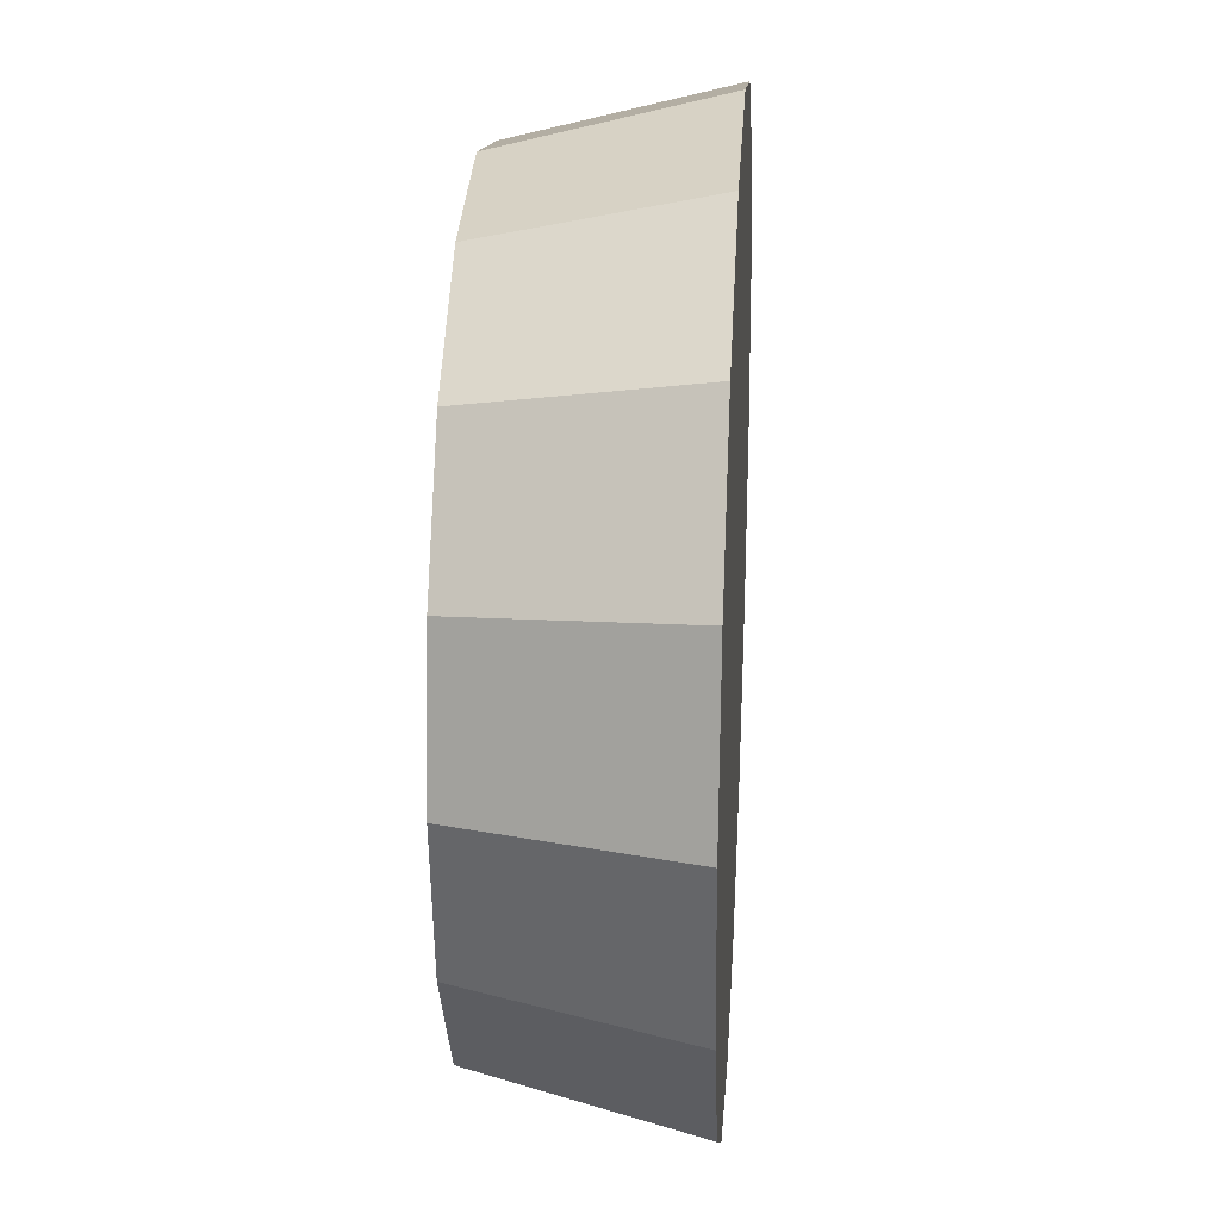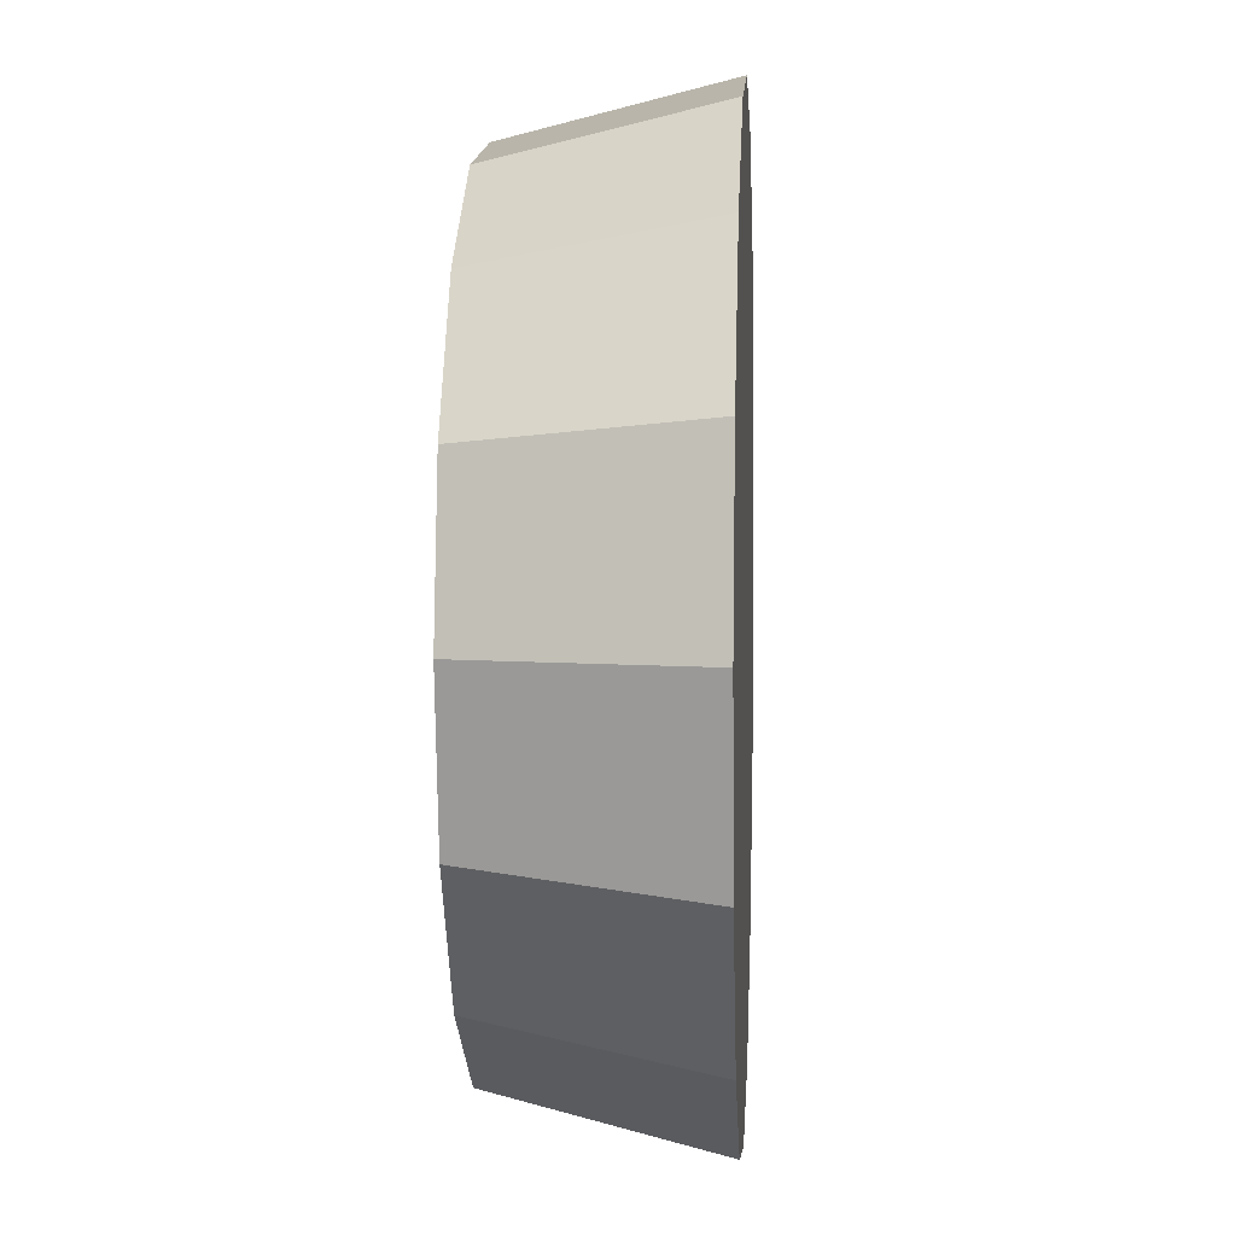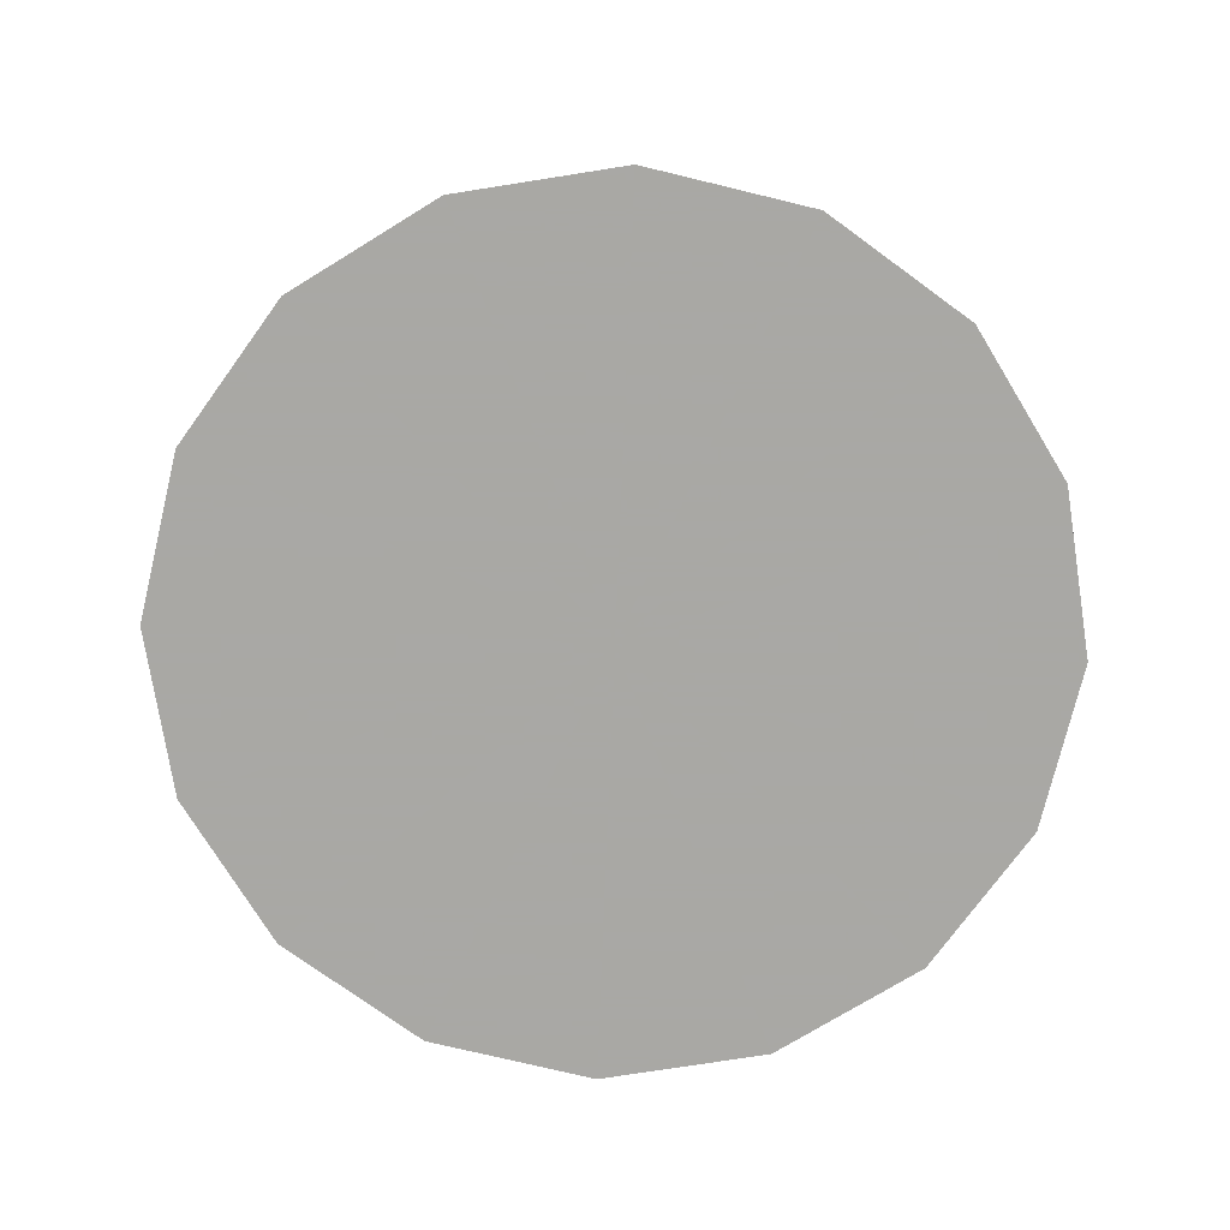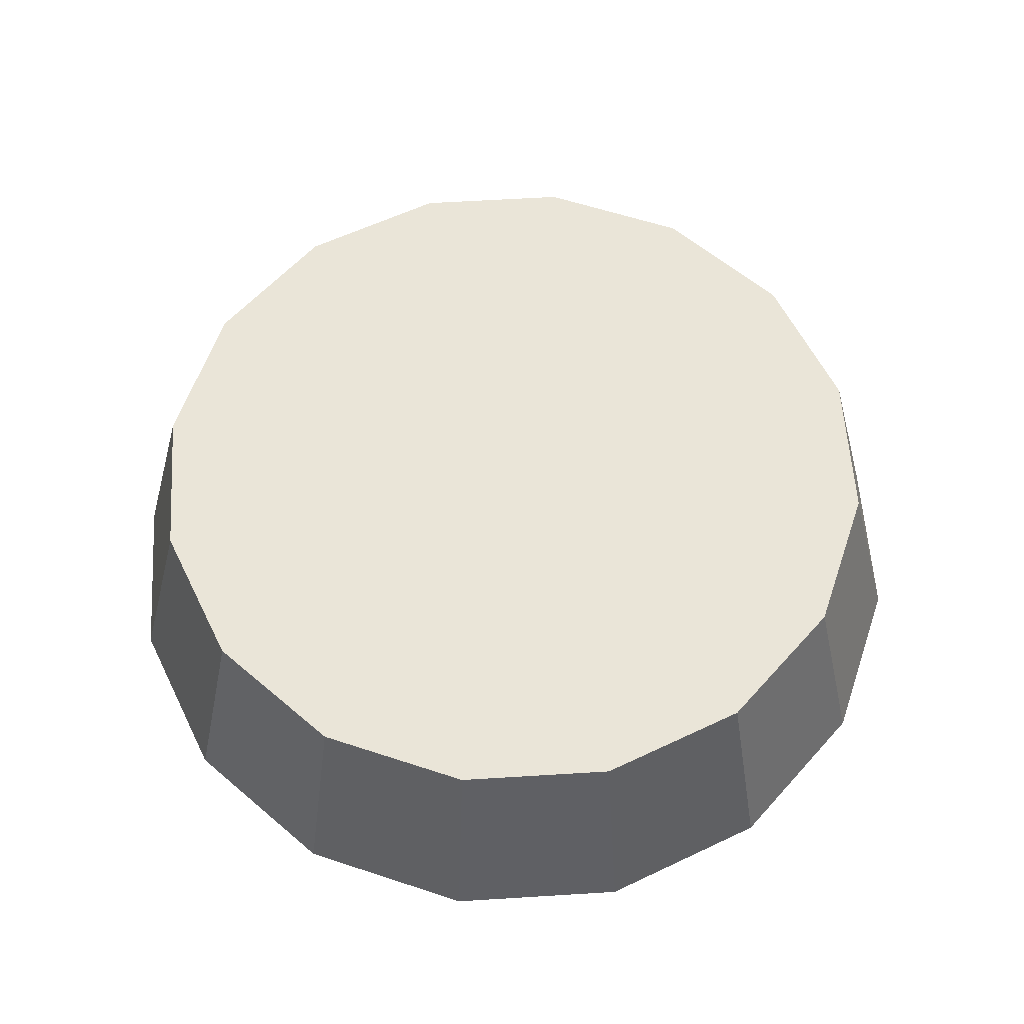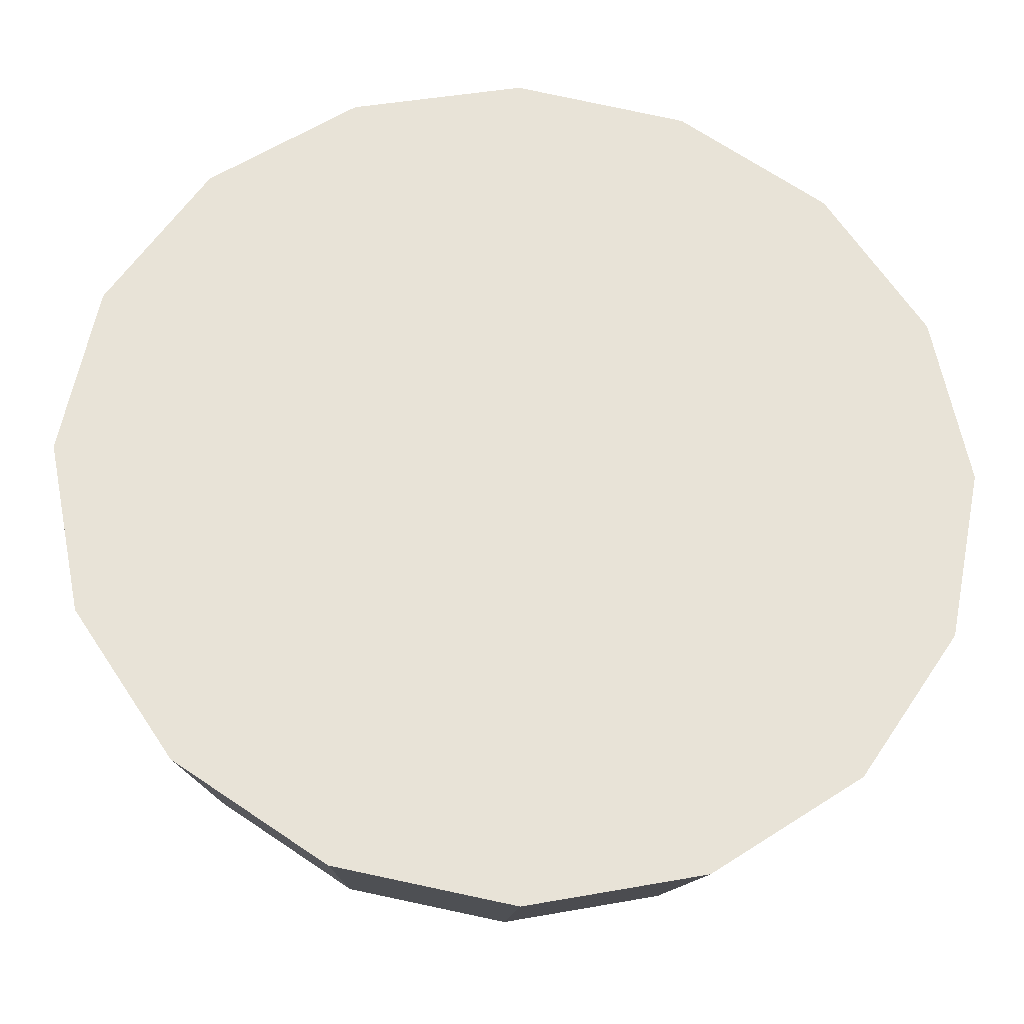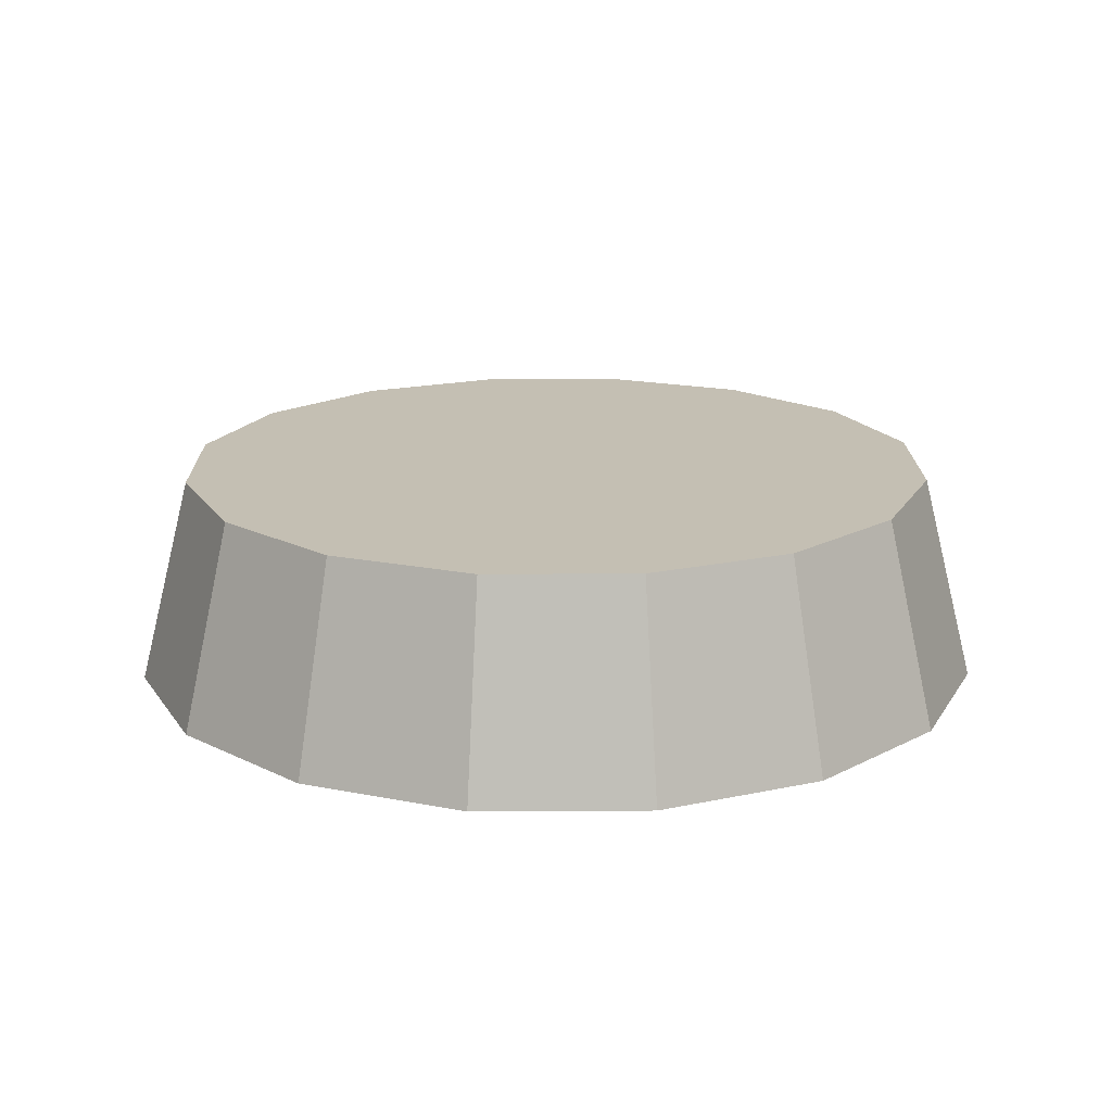
<metadata>
{"format":"obj","ext":"obj","renderer":"f3d","projection":"perspective","resolution":1024,"background":"white","views":[{"elev":23.6,"azim":93.9,"up":"+Y"},{"elev":4.3,"azim":93.5,"up":"+Y"},{"elev":-75.0,"azim":177.7,"up":"+Z"},{"elev":58.9,"azim":-149.9,"up":"+Z"},{"elev":-27.2,"azim":176.0,"up":"+Y"},{"elev":17.7,"azim":145.5,"up":"+Z"}]}
</metadata>
<code>
v 0.09017 3.304 -2.458
v 0.08375 3.336 -2.458
v 0.06547 3.364 -2.458
v 0.03812 3.382 -2.458
v 0.005854 3.388 -2.458
v -0.02641 3.382 -2.458
v -0.05376 3.364 -2.458
v -0.07204 3.336 -2.458
v -0.07846 3.304 -2.458
v -0.07204 3.272 -2.458
v -0.05376 3.244 -2.458
v -0.02641 3.226 -2.458
v 0.005854 3.22 -2.458
v 0.03812 3.226 -2.458
v 0.06547 3.244 -2.458
v 0.08375 3.272 -2.458
v 0.005854 3.304 -2.458
v 0.005854 3.304 -2.458
v 0.005854 3.304 -2.458
v 0.005854 3.304 -2.458
v 0.005854 3.304 -2.458
v 0.005854 3.304 -2.458
v 0.005854 3.304 -2.458
v 0.005854 3.304 -2.458
v 0.005854 3.304 -2.458
v 0.005854 3.304 -2.458
v 0.005854 3.304 -2.458
v 0.005854 3.304 -2.458
v 0.005854 3.304 -2.458
v 0.005854 3.304 -2.458
v 0.005854 3.304 -2.458
v 0.005854 3.304 -2.458
v 0.08007 3.304 -2.418
v 0.07442 3.332 -2.418
v 0.05833 3.356 -2.418
v 0.03426 3.373 -2.418
v 0.005854 3.378 -2.418
v -0.02255 3.373 -2.418
v -0.04663 3.356 -2.418
v -0.06272 3.332 -2.418
v -0.06837 3.304 -2.418
v -0.06272 3.276 -2.418
v -0.04663 3.252 -2.418
v -0.02255 3.235 -2.418
v 0.005854 3.23 -2.418
v 0.03426 3.235 -2.418
v 0.05833 3.252 -2.418
v 0.07442 3.276 -2.418
v 0.005854 3.304 -2.418
v 0.005854 3.304 -2.418
v 0.005854 3.304 -2.418
v 0.005854 3.304 -2.418
v 0.005854 3.304 -2.418
v 0.005854 3.304 -2.418
v 0.005854 3.304 -2.418
v 0.005854 3.304 -2.418
v 0.005854 3.304 -2.418
v 0.005854 3.304 -2.418
v 0.005854 3.304 -2.418
v 0.005854 3.304 -2.418
v 0.005854 3.304 -2.418
v 0.005854 3.304 -2.418
v 0.005854 3.304 -2.418
v 0.005854 3.304 -2.418
f 33 34 49
f 49 34 50
f 34 35 50
f 50 35 51
f 35 36 51
f 51 36 52
f 36 37 52
f 52 37 53
f 37 38 53
f 53 38 54
f 38 39 54
f 54 39 55
f 39 40 55
f 55 40 56
f 40 41 56
f 56 41 57
f 41 42 57
f 57 42 58
f 42 43 58
f 58 43 59
f 43 44 59
f 59 44 60
f 44 45 60
f 60 45 61
f 45 46 61
f 61 46 62
f 46 47 62
f 62 47 63
f 47 48 63
f 63 48 64
f 48 33 64
f 64 33 49
f 2 1 17
f 2 17 18
f 3 2 18
f 3 18 19
f 4 3 19
f 4 19 20
f 5 4 20
f 5 20 21
f 6 5 21
f 6 21 22
f 7 6 22
f 7 22 23
f 8 7 23
f 8 23 24
f 9 8 24
f 9 24 25
f 10 9 25
f 10 25 26
f 11 10 26
f 11 26 27
f 12 11 27
f 12 27 28
f 13 12 28
f 13 28 29
f 14 13 29
f 14 29 30
f 15 14 30
f 15 30 31
f 16 15 31
f 16 31 32
f 1 16 32
f 1 32 17
f 49 50 17
f 17 50 18
f 50 51 18
f 18 51 19
f 51 52 19
f 19 52 20
f 52 53 20
f 20 53 21
f 53 54 21
f 21 54 22
f 54 55 22
f 22 55 23
f 55 56 23
f 23 56 24
f 56 57 24
f 24 57 25
f 57 58 25
f 25 58 26
f 58 59 26
f 26 59 27
f 59 60 27
f 27 60 28
f 60 61 28
f 28 61 29
f 61 62 29
f 29 62 30
f 62 63 30
f 30 63 31
f 63 64 31
f 31 64 32
f 64 49 32
f 32 49 17
f 1 2 33
f 33 2 34
f 2 3 34
f 34 3 35
f 3 4 35
f 35 4 36
f 4 5 36
f 36 5 37
f 5 6 37
f 37 6 38
f 6 7 38
f 38 7 39
f 7 8 39
f 39 8 40
f 8 9 40
f 40 9 41
f 9 10 41
f 41 10 42
f 10 11 42
f 42 11 43
f 11 12 43
f 43 12 44
f 12 13 44
f 44 13 45
f 13 14 45
f 45 14 46
f 14 15 46
f 46 15 47
f 15 16 47
f 47 16 48
f 16 1 48
f 48 1 33

</code>
